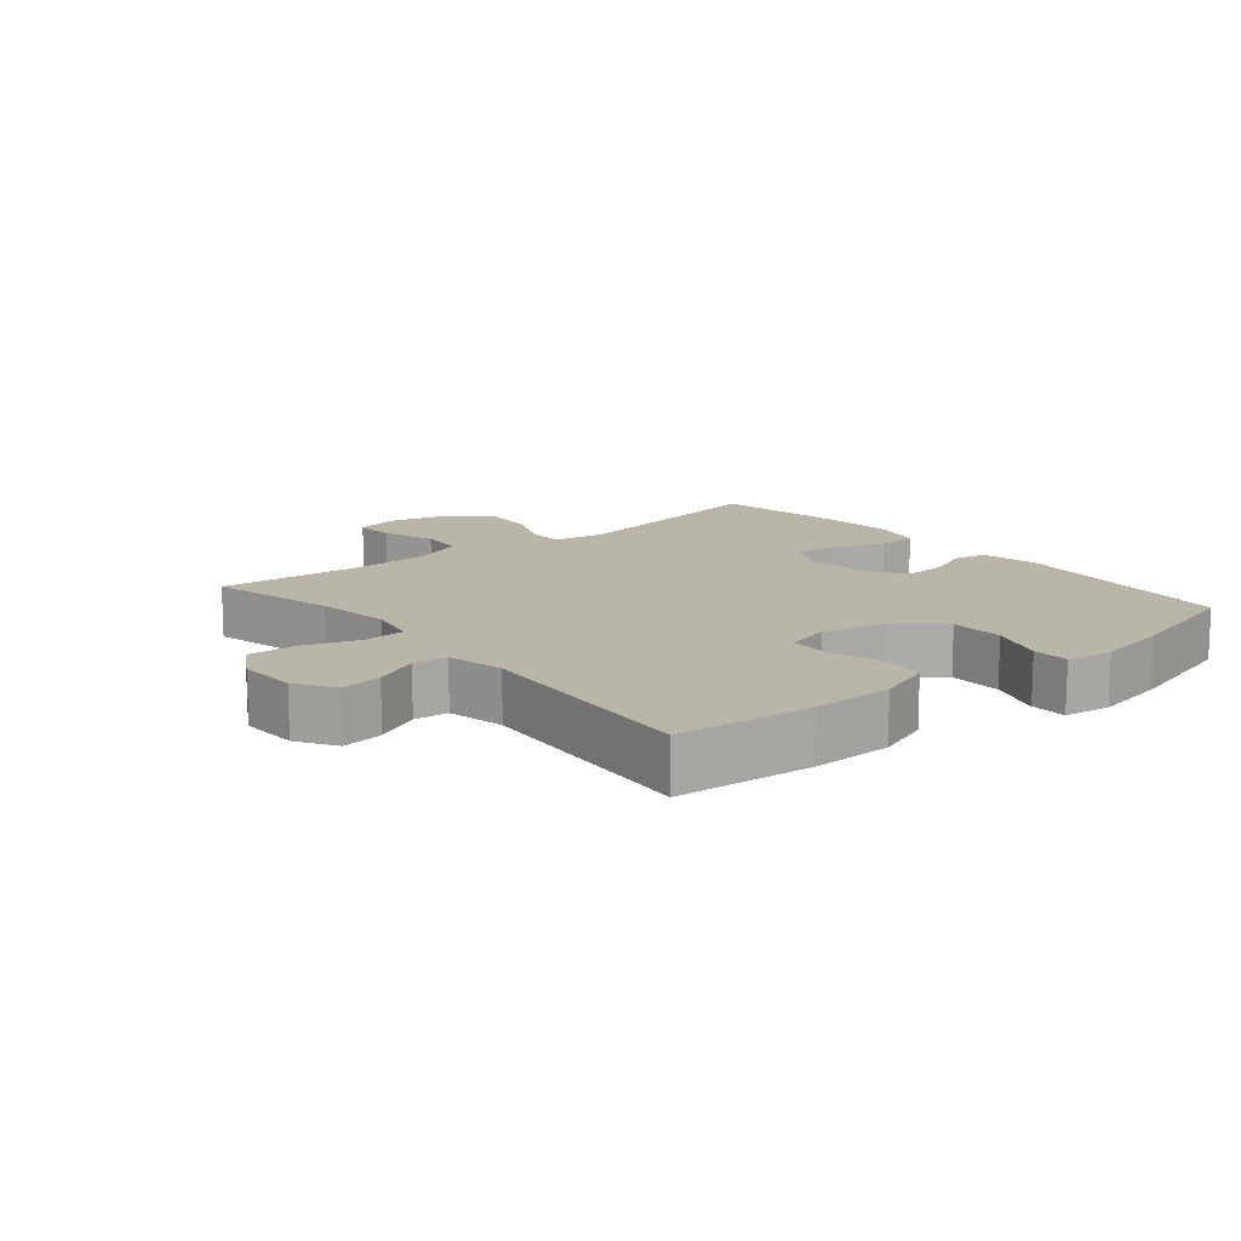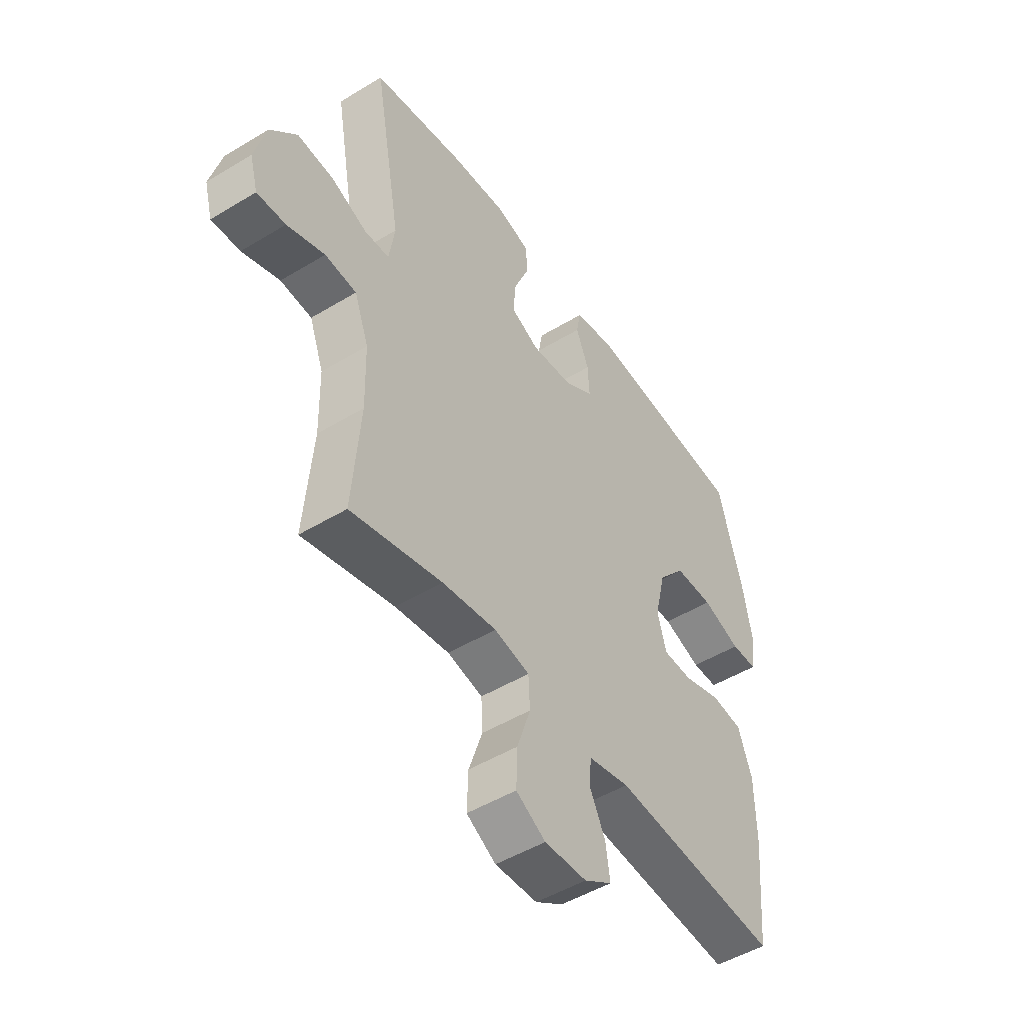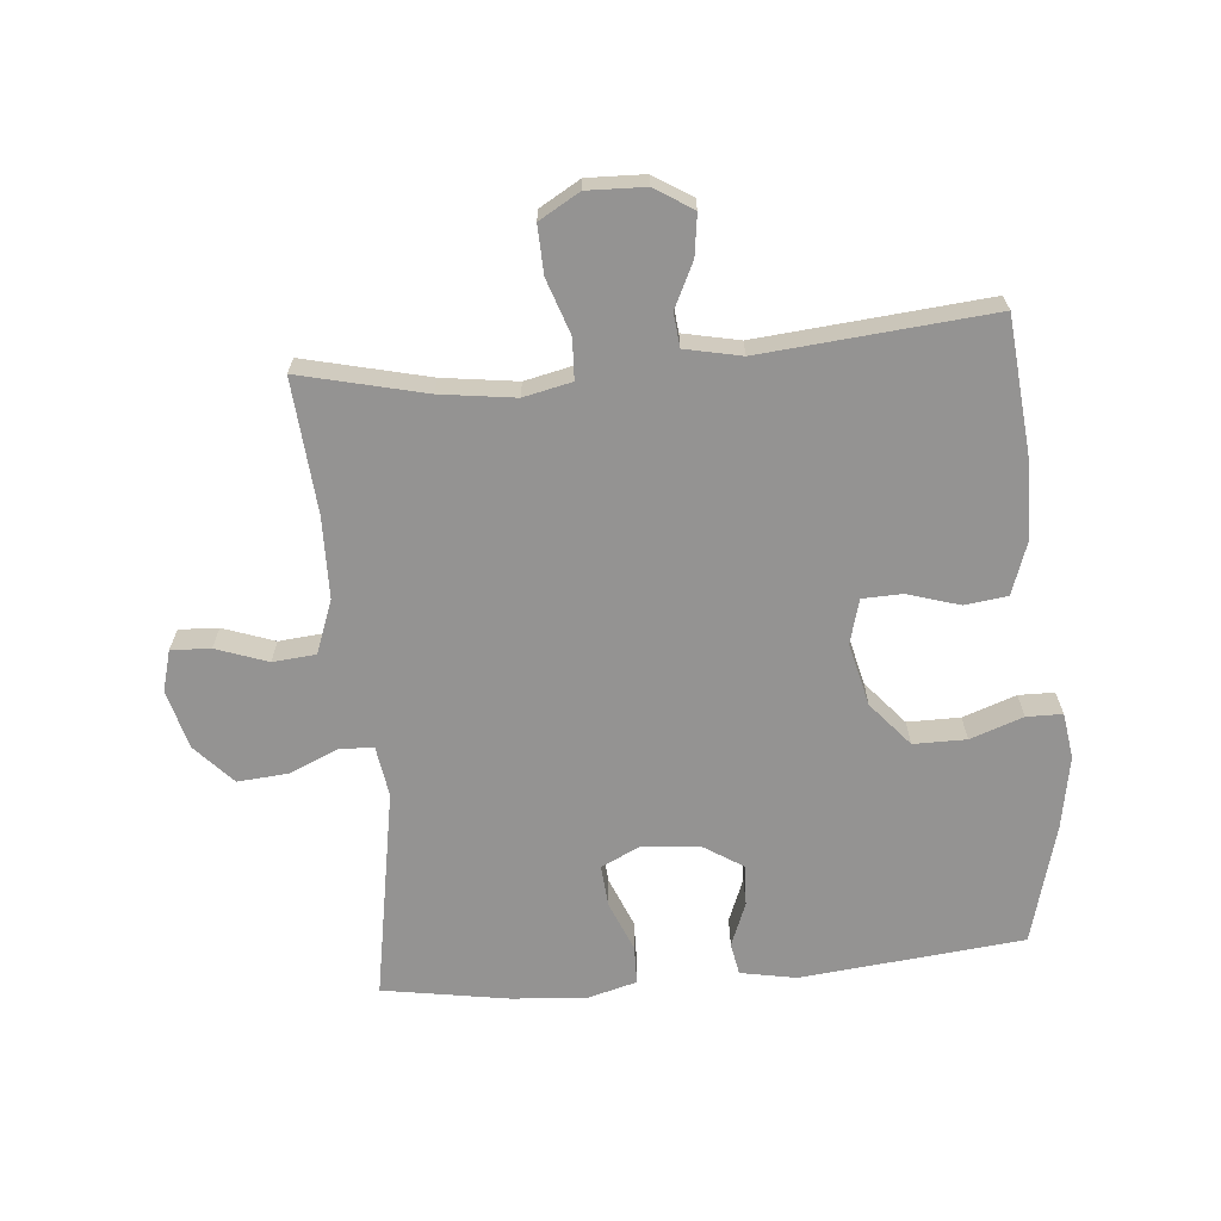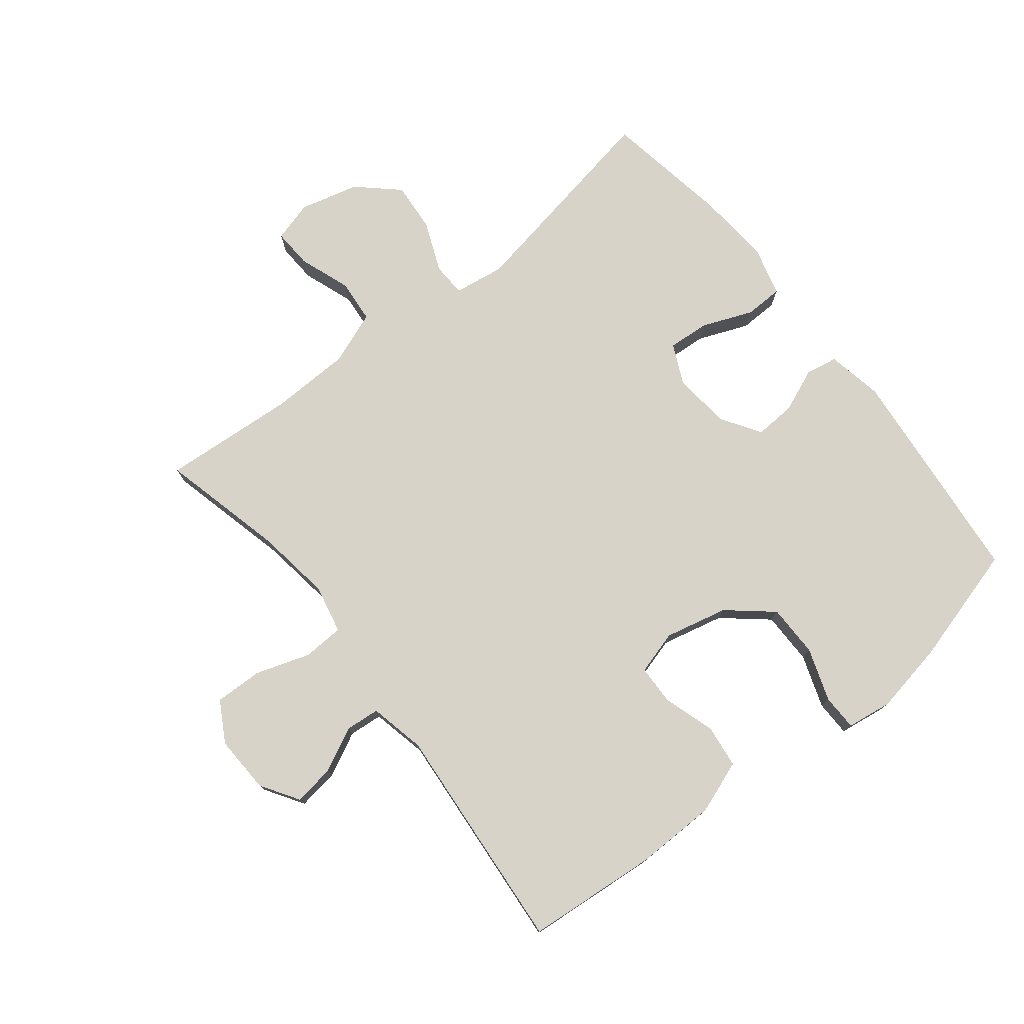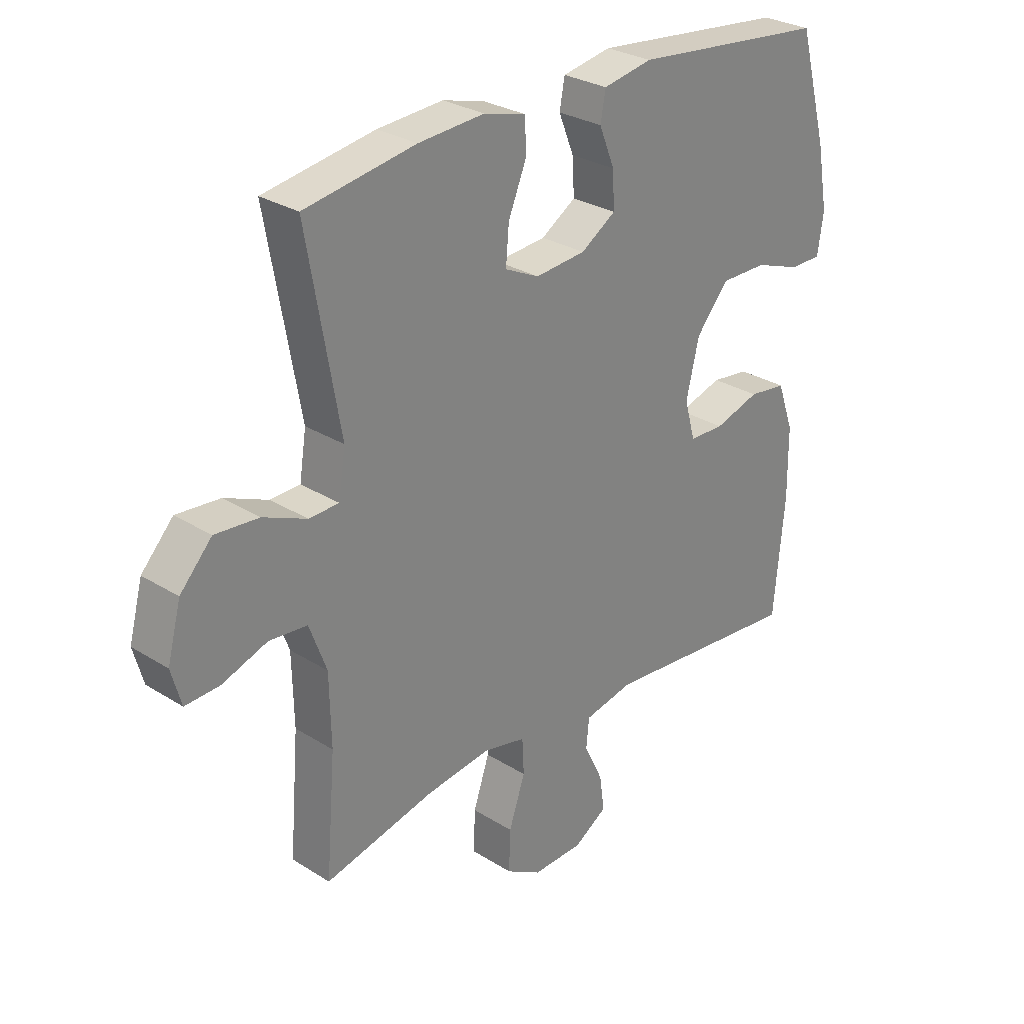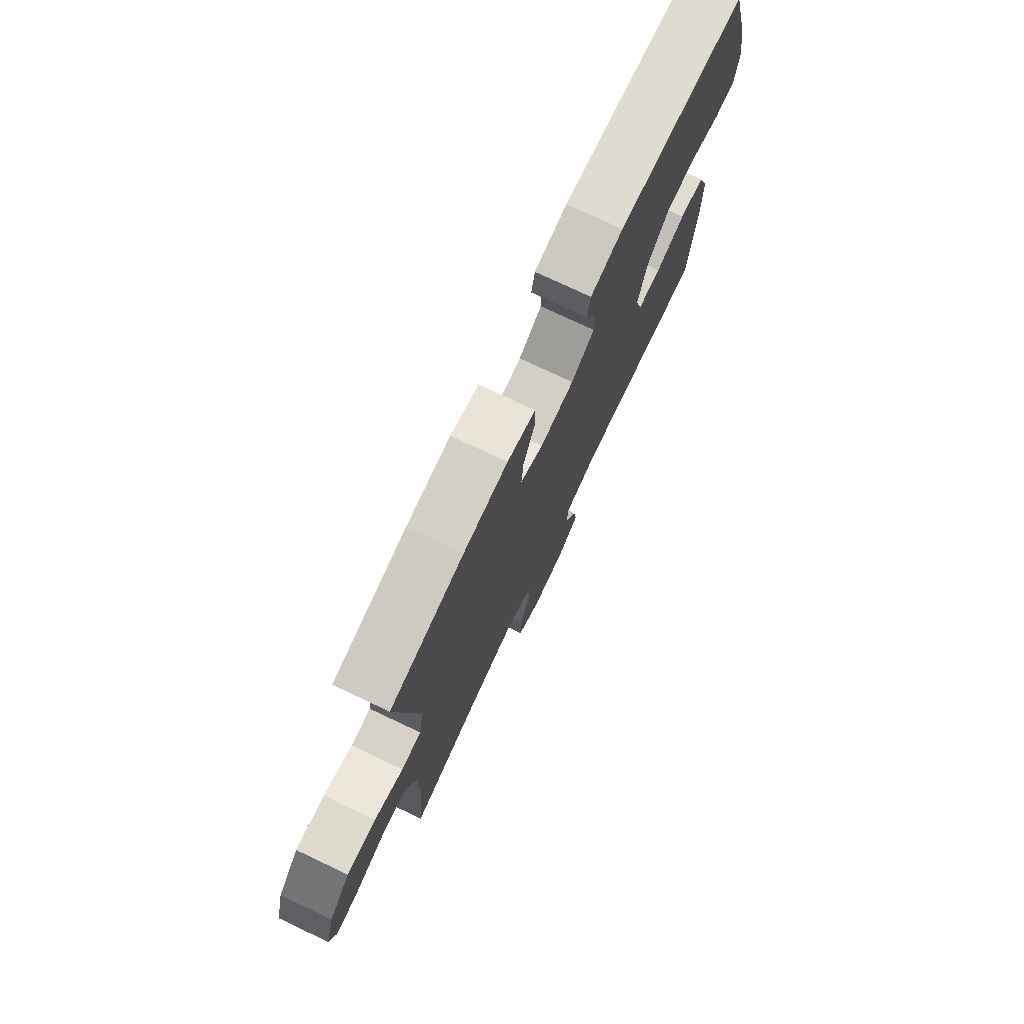
<metadata>
{"format":"obj","ext":"obj","renderer":"f3d","projection":"perspective","resolution":1024,"background":"white","views":[{"elev":13.6,"azim":-129.6,"up":"+Y"},{"elev":-49.0,"azim":124.0,"up":"+Z"},{"elev":-66.8,"azim":-174.8,"up":"+Y"},{"elev":76.8,"azim":-128.6,"up":"+Y"},{"elev":28.5,"azim":133.4,"up":"+Z"},{"elev":75.8,"azim":115.3,"up":"+Z"}]}
</metadata>
<code>
o path30
v 0.2733 0.0375 0.5519
v 0.1533 0.0375 0.5604
v 0.07634 0.0375 0.5398
v 0.07512 0.0375 0.4787
v 0.1077 0.0375 0.3993
v 0.1133 0.0375 0.3325
v 0.05093 0.0375 0.3029
v -0.04097 0.0375 0.3111
v -0.1043 0.0375 0.3518
v -0.1009 0.0375 0.4168
v -0.07291 0.0375 0.4863
v -0.0823 0.0375 0.5375
v -0.1716 0.0375 0.5544
v -0.527 0.0375 0.5184
v -0.5795 0.0375 0.3262
v -0.6002 0.0375 0.2118
v -0.5895 0.0375 0.1388
v -0.5323 0.0375 0.138
v -0.4478 0.0375 0.1676
v -0.3635 0.0375 0.1676
v -0.304 0.0375 0.09777
v -0.2802 0.0375 -0.002225
v -0.2998 0.0375 -0.07284
v -0.3638 0.0375 -0.07469
v -0.4463 0.0375 -0.04915
v -0.5148 0.0375 -0.05774
v -0.5451 0.0375 -0.1429
v -0.5465 0.0375 -0.2708
v -0.527 0.0375 -0.4833
v -0.161 0.0375 -0.451
v -0.07115 0.0375 -0.4701
v -0.06591 0.0375 -0.5239
v -0.1005 0.0375 -0.5955
v -0.1096 0.0375 -0.6608
v -0.04884 0.0375 -0.6992
v 0.04343 0.0375 -0.7024
v 0.108 0.0375 -0.6651
v 0.1055 0.0375 -0.5887
v 0.07585 0.0375 -0.5009
v 0.07897 0.0375 -0.4362
v 0.1562 0.0375 -0.4192
v 0.2754 0.0375 -0.4355
v 0.4749 0.0375 -0.4833
v 0.4576 0.0375 -0.2694
v 0.4604 0.0375 -0.1411
v 0.4919 0.0375 -0.05655
v 0.5609 0.0375 -0.05028
v 0.6431 0.0375 -0.07964
v 0.706 0.0375 -0.08271
v 0.724 0.0375 -0.01781
v 0.6993 0.0375 0.07591
v 0.6412 0.0375 0.1391
v 0.5617 0.0375 0.1326
v 0.4825 0.0375 0.09897
v 0.4281 0.0375 0.101
v 0.4156 0.0375 0.1819
v 0.4749 0.0375 0.5184
v 0.2733 -0.0375 0.5519
v 0.1533 -0.0375 0.5604
v 0.07634 -0.0375 0.5398
v 0.07512 -0.0375 0.4787
v 0.1077 -0.0375 0.3993
v 0.1133 -0.0375 0.3325
v 0.05093 -0.0375 0.3029
v -0.04097 -0.0375 0.3111
v -0.1043 -0.0375 0.3518
v -0.1009 -0.0375 0.4168
v -0.07291 -0.0375 0.4863
v -0.0823 -0.0375 0.5375
v -0.1716 -0.0375 0.5544
v -0.527 -0.0375 0.5184
v -0.5795 -0.0375 0.3262
v -0.6002 -0.0375 0.2118
v -0.5895 -0.0375 0.1388
v -0.5323 -0.0375 0.138
v -0.4478 -0.0375 0.1676
v -0.3635 -0.0375 0.1676
v -0.304 -0.0375 0.09777
v -0.2802 -0.0375 -0.002225
v -0.2998 -0.0375 -0.07284
v -0.3638 -0.0375 -0.07469
v -0.4463 -0.0375 -0.04915
v -0.5148 -0.0375 -0.05774
v -0.5451 -0.0375 -0.1429
v -0.5465 -0.0375 -0.2708
v -0.527 -0.0375 -0.4833
v -0.161 -0.0375 -0.451
v -0.07115 -0.0375 -0.4701
v -0.06591 -0.0375 -0.5239
v -0.1005 -0.0375 -0.5955
v -0.1096 -0.0375 -0.6608
v -0.04884 -0.0375 -0.6992
v 0.04343 -0.0375 -0.7024
v 0.108 -0.0375 -0.6651
v 0.1055 -0.0375 -0.5887
v 0.07585 -0.0375 -0.5009
v 0.07897 -0.0375 -0.4362
v 0.1562 -0.0375 -0.4192
v 0.2754 -0.0375 -0.4355
v 0.4749 -0.0375 -0.4833
v 0.4576 -0.0375 -0.2694
v 0.4604 -0.0375 -0.1411
v 0.4919 -0.0375 -0.05655
v 0.5609 -0.0375 -0.05028
v 0.6431 -0.0375 -0.07964
v 0.706 -0.0375 -0.08271
v 0.724 -0.0375 -0.01781
v 0.6993 -0.0375 0.07591
v 0.6412 -0.0375 0.1391
v 0.5617 -0.0375 0.1326
v 0.4825 -0.0375 0.09897
v 0.4281 -0.0375 0.101
v 0.4156 -0.0375 0.1819
v 0.4749 -0.0375 0.5184
v 0.2733 0.0375 0.5519
v 0.1533 0.0375 0.5604
v 0.07634 0.0375 0.5398
v 0.07634 0.0375 0.5398
v -0.0823 0.0375 0.5375
v -0.0823 0.0375 0.5375
v -0.1716 0.0375 0.5544
v 0.07512 0.0375 0.4787
v -0.07291 0.0375 0.4863
v 0.4749 0.0375 0.5184
v 0.4749 0.0375 0.5184
v -0.527 0.0375 0.5184
v -0.527 0.0375 0.5184
v -0.1009 0.0375 0.4168
v 0.1077 0.0375 0.3993
v -0.5795 0.0375 0.3262
v -0.1043 0.0375 0.3518
v -0.1043 0.0375 0.3518
v 0.1133 0.0375 0.3325
v 0.1133 0.0375 0.3325
v -0.04097 0.0375 0.3111
v 0.05093 0.0375 0.3029
v -0.6002 0.0375 0.2118
v 0.4156 0.0375 0.1819
v -0.5895 0.0375 0.1388
v -0.5895 0.0375 0.1388
v 0.4281 0.0375 0.101
v 0.4281 0.0375 0.101
v -0.4478 0.0375 0.1676
v -0.3635 0.0375 0.1676
v -0.5323 0.0375 0.138
v -0.304 0.0375 0.09777
v 0.6993 0.0375 0.07591
v 0.6412 0.0375 0.1391
v 0.5617 0.0375 0.1326
v 0.4825 0.0375 0.09897
v -0.2802 0.0375 -0.002225
v 0.724 0.0375 -0.01781
v -0.2998 0.0375 -0.07284
v -0.2998 0.0375 -0.07284
v 0.706 0.0375 -0.08271
v 0.706 0.0375 -0.08271
v -0.3638 0.0375 -0.07469
v -0.4463 0.0375 -0.04915
v -0.5148 0.0375 -0.05774
v -0.5148 0.0375 -0.05774
v 0.6431 0.0375 -0.07964
v 0.5609 0.0375 -0.05028
v 0.4919 0.0375 -0.05655
v 0.4919 0.0375 -0.05655
v 0.4604 0.0375 -0.1411
v -0.5451 0.0375 -0.1429
v 0.4576 0.0375 -0.2694
v -0.5465 0.0375 -0.2708
v 0.4749 0.0375 -0.4833
v 0.4749 0.0375 -0.4833
v 0.2754 0.0375 -0.4355
v 0.1562 0.0375 -0.4192
v 0.07897 0.0375 -0.4362
v 0.07897 0.0375 -0.4362
v 0.07585 0.0375 -0.5009
v -0.161 0.0375 -0.451
v -0.07115 0.0375 -0.4701
v -0.07115 0.0375 -0.4701
v -0.527 0.0375 -0.4833
v -0.527 0.0375 -0.4833
v -0.06591 0.0375 -0.5239
v 0.1055 0.0375 -0.5887
v -0.1005 0.0375 -0.5955
v 0.108 0.0375 -0.6651
v 0.108 0.0375 -0.6651
v -0.1096 0.0375 -0.6608
v -0.1096 0.0375 -0.6608
v -0.04884 0.0375 -0.6992
v 0.04343 0.0375 -0.7024
v 0.2733 -0.0375 0.5519
v 0.1533 -0.0375 0.5604
v 0.07634 -0.0375 0.5398
v 0.07634 -0.0375 0.5398
v -0.0823 -0.0375 0.5375
v -0.0823 -0.0375 0.5375
v -0.1716 -0.0375 0.5544
v 0.07512 -0.0375 0.4787
v -0.07291 -0.0375 0.4863
v 0.4749 -0.0375 0.5184
v 0.4749 -0.0375 0.5184
v -0.527 -0.0375 0.5184
v -0.527 -0.0375 0.5184
v -0.1009 -0.0375 0.4168
v 0.1077 -0.0375 0.3993
v -0.5795 -0.0375 0.3262
v -0.1043 -0.0375 0.3518
v -0.1043 -0.0375 0.3518
v 0.1133 -0.0375 0.3325
v 0.1133 -0.0375 0.3325
v -0.04097 -0.0375 0.3111
v 0.05093 -0.0375 0.3029
v -0.6002 -0.0375 0.2118
v 0.4156 -0.0375 0.1819
v -0.5895 -0.0375 0.1388
v -0.5895 -0.0375 0.1388
v 0.4281 -0.0375 0.101
v 0.4281 -0.0375 0.101
v -0.4478 -0.0375 0.1676
v -0.3635 -0.0375 0.1676
v -0.5323 -0.0375 0.138
v -0.304 -0.0375 0.09777
v 0.6993 -0.0375 0.07591
v 0.6412 -0.0375 0.1391
v 0.5617 -0.0375 0.1326
v 0.4825 -0.0375 0.09897
v -0.2802 -0.0375 -0.002225
v 0.724 -0.0375 -0.01781
v -0.2998 -0.0375 -0.07284
v -0.2998 -0.0375 -0.07284
v 0.706 -0.0375 -0.08271
v 0.706 -0.0375 -0.08271
v -0.3638 -0.0375 -0.07469
v -0.4463 -0.0375 -0.04915
v -0.5148 -0.0375 -0.05774
v -0.5148 -0.0375 -0.05774
v 0.6431 -0.0375 -0.07964
v 0.5609 -0.0375 -0.05028
v 0.4919 -0.0375 -0.05655
v 0.4919 -0.0375 -0.05655
v 0.4604 -0.0375 -0.1411
v -0.5451 -0.0375 -0.1429
v 0.4576 -0.0375 -0.2694
v -0.5465 -0.0375 -0.2708
v 0.4749 -0.0375 -0.4833
v 0.4749 -0.0375 -0.4833
v 0.2754 -0.0375 -0.4355
v 0.1562 -0.0375 -0.4192
v 0.07897 -0.0375 -0.4362
v 0.07897 -0.0375 -0.4362
v 0.07585 -0.0375 -0.5009
v -0.161 -0.0375 -0.451
v -0.07115 -0.0375 -0.4701
v -0.07115 -0.0375 -0.4701
v -0.527 -0.0375 -0.4833
v -0.527 -0.0375 -0.4833
v -0.06591 -0.0375 -0.5239
v 0.1055 -0.0375 -0.5887
v -0.1005 -0.0375 -0.5955
v 0.108 -0.0375 -0.6651
v 0.108 -0.0375 -0.6651
v -0.1096 -0.0375 -0.6608
v -0.1096 -0.0375 -0.6608
v -0.04884 -0.0375 -0.6992
v 0.04343 -0.0375 -0.7024
f 198 196 203
f 222 236 227
f 190 208 213
f 257 258 264
f 263 258 261
f 234 241 233
f 204 191 197
f 201 219 196
f 224 237 222
f 208 190 204
f 196 219 206
f 242 246 244
f 225 238 237
f 206 221 210
f 243 232 241
f 247 240 216
f 221 206 219
f 225 237 224
f 212 218 205
f 210 221 226
f 218 219 205
f 190 213 199
f 233 241 232
f 228 243 251
f 210 226 211
f 248 228 252
f 216 238 225
f 252 256 250
f 196 206 203
f 228 251 252
f 224 222 223
f 232 243 228
f 191 204 190
f 216 240 238
f 248 252 250
f 236 222 237
f 213 208 216
f 247 226 248
f 227 236 230
f 250 256 257
f 228 248 226
f 211 247 216
f 194 196 198
f 257 264 259
f 205 219 201
f 214 220 212
f 242 247 246
f 218 212 220
f 197 191 192
f 256 258 257
f 251 243 254
f 264 258 263
f 240 247 242
f 211 216 208
f 211 226 247
f 1 2 59 58
f 2 118 193 59
f 120 13 70 195
f 3 4 61 60
f 11 12 69 68
f 125 1 58 200
f 13 127 202 70
f 10 11 68 67
f 4 5 62 61
f 14 15 72 71
f 132 10 67 207
f 5 134 209 62
f 8 9 66 65
f 6 7 64 63
f 15 16 73 72
f 7 8 65 64
f 56 57 114 113
f 16 140 215 73
f 142 56 113 217
f 19 20 77 76
f 18 19 76 75
f 17 18 75 74
f 20 21 78 77
f 51 52 109 108
f 52 53 110 109
f 53 54 111 110
f 54 55 112 111
f 21 22 79 78
f 50 51 108 107
f 22 154 229 79
f 156 50 107 231
f 24 25 82 81
f 25 160 235 82
f 48 49 106 105
f 47 48 105 104
f 164 47 104 239
f 45 46 103 102
f 26 27 84 83
f 23 24 81 80
f 44 45 102 101
f 27 28 85 84
f 170 44 101 245
f 42 43 100 99
f 41 42 99 98
f 174 41 98 249
f 39 40 97 96
f 30 178 253 87
f 180 30 87 255
f 28 29 86 85
f 31 32 89 88
f 38 39 96 95
f 32 33 90 89
f 185 38 95 260
f 33 187 262 90
f 34 35 92 91
f 36 37 94 93
f 35 36 93 92
f 123 128 121
f 147 152 161
f 115 138 133
f 182 189 183
f 188 186 183
f 159 158 166
f 129 122 116
f 126 121 144
f 149 147 162
f 133 129 115
f 121 131 144
f 167 169 171
f 150 162 163
f 131 135 146
f 168 166 157
f 172 141 165
f 146 144 131
f 150 149 162
f 137 130 143
f 135 151 146
f 143 130 144
f 115 124 138
f 158 157 166
f 153 176 168
f 135 136 151
f 173 177 153
f 141 150 163
f 177 175 181
f 121 128 131
f 153 177 176
f 149 148 147
f 157 153 168
f 116 115 129
f 141 163 165
f 173 175 177
f 161 162 147
f 138 141 133
f 172 173 151
f 152 155 161
f 175 182 181
f 153 151 173
f 136 141 172
f 119 123 121
f 182 184 189
f 130 126 144
f 139 137 145
f 167 171 172
f 143 145 137
f 122 117 116
f 181 182 183
f 176 179 168
f 189 188 183
f 165 167 172
f 136 133 141
f 136 172 151

</code>
